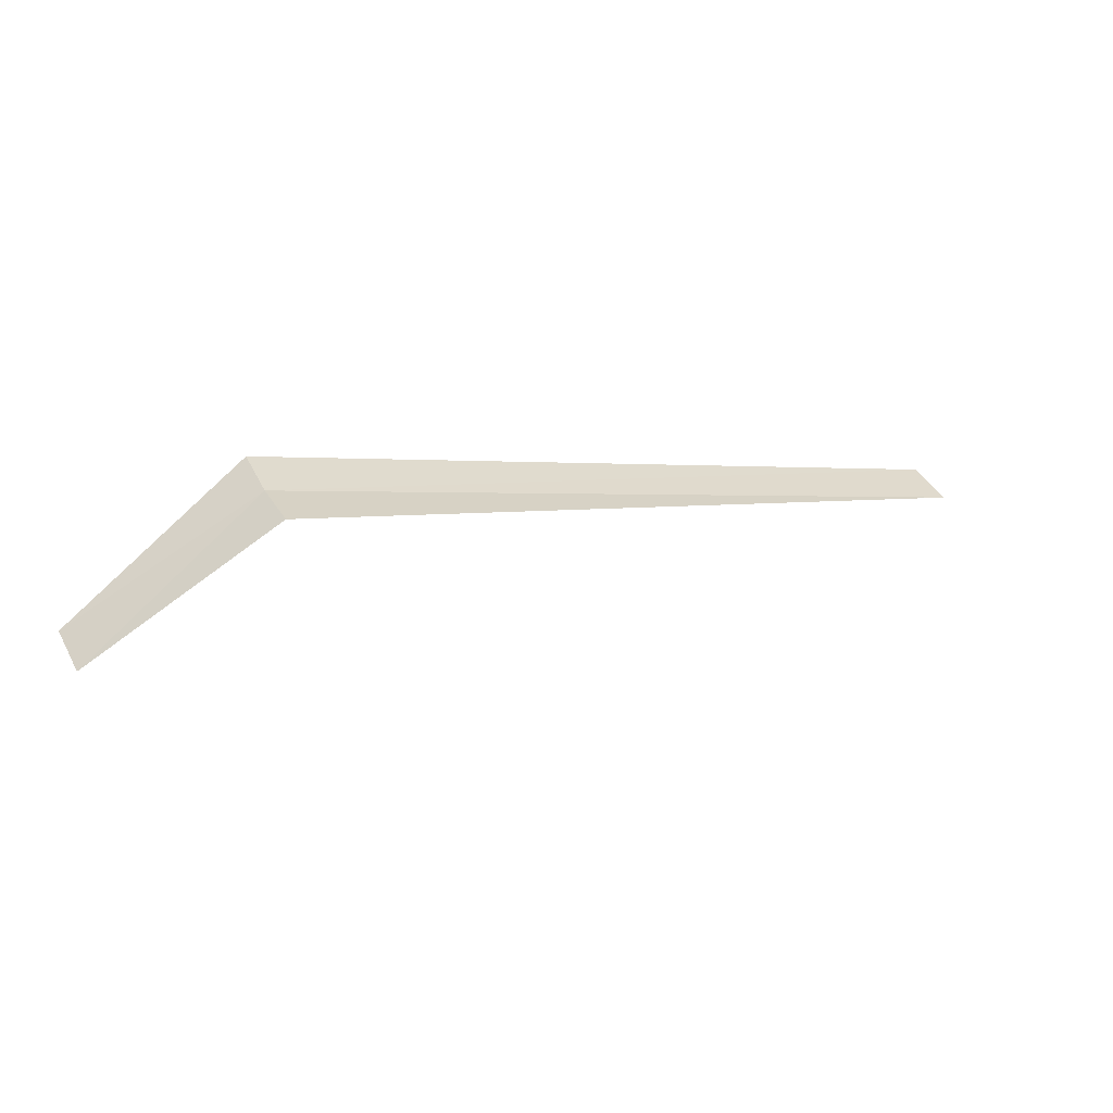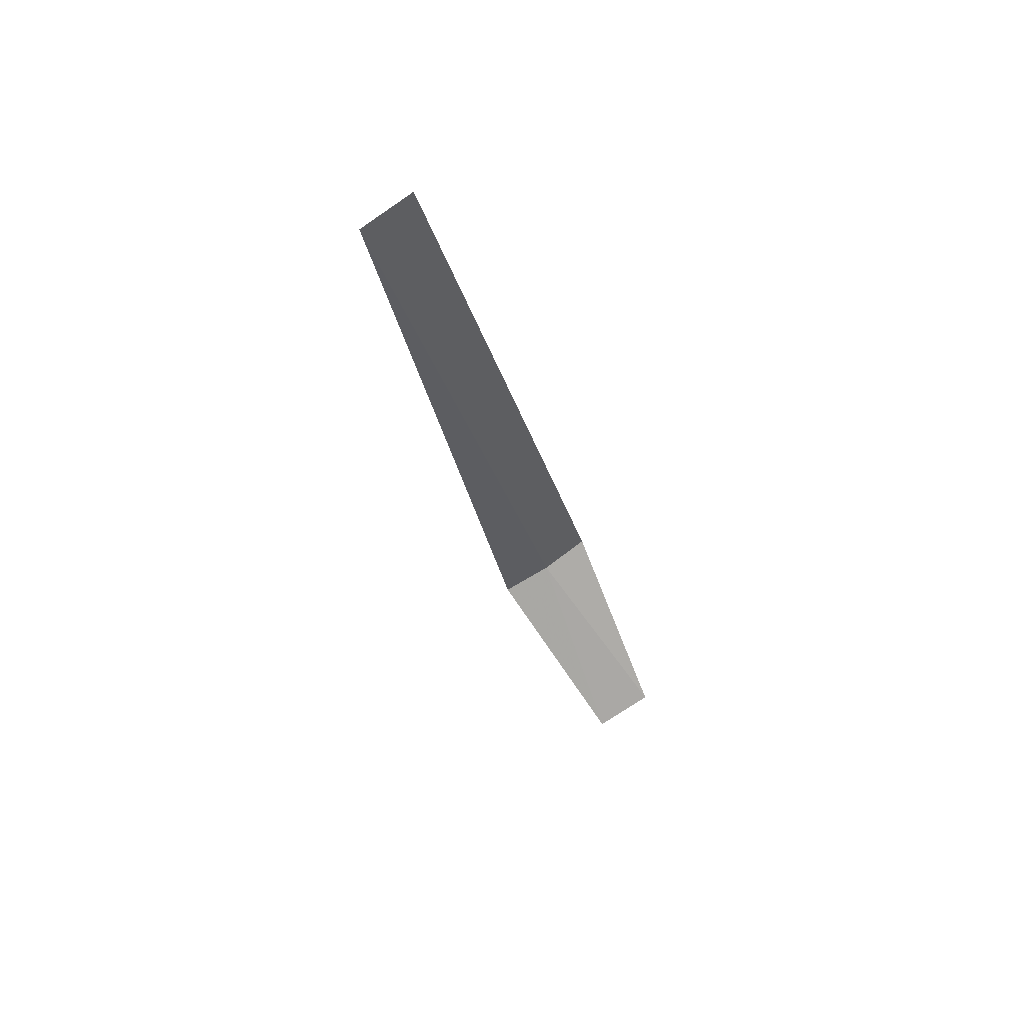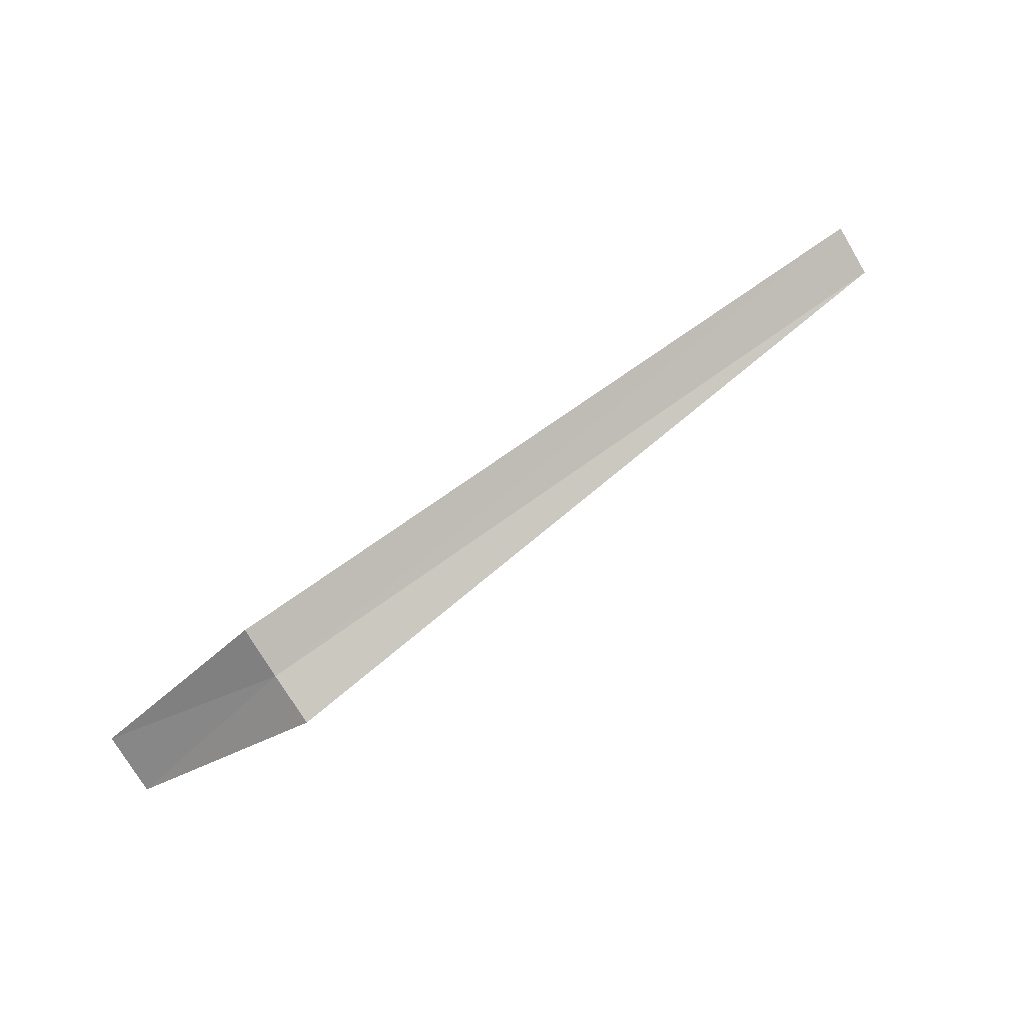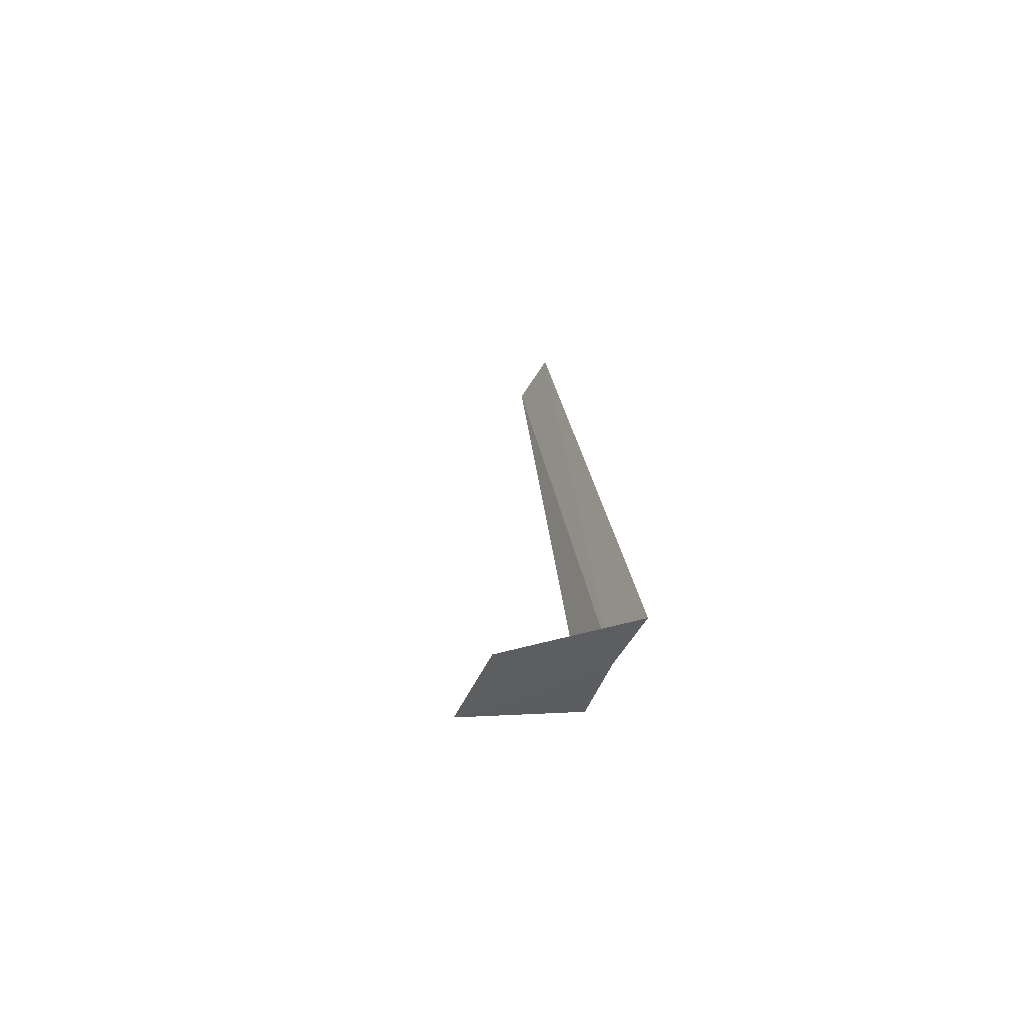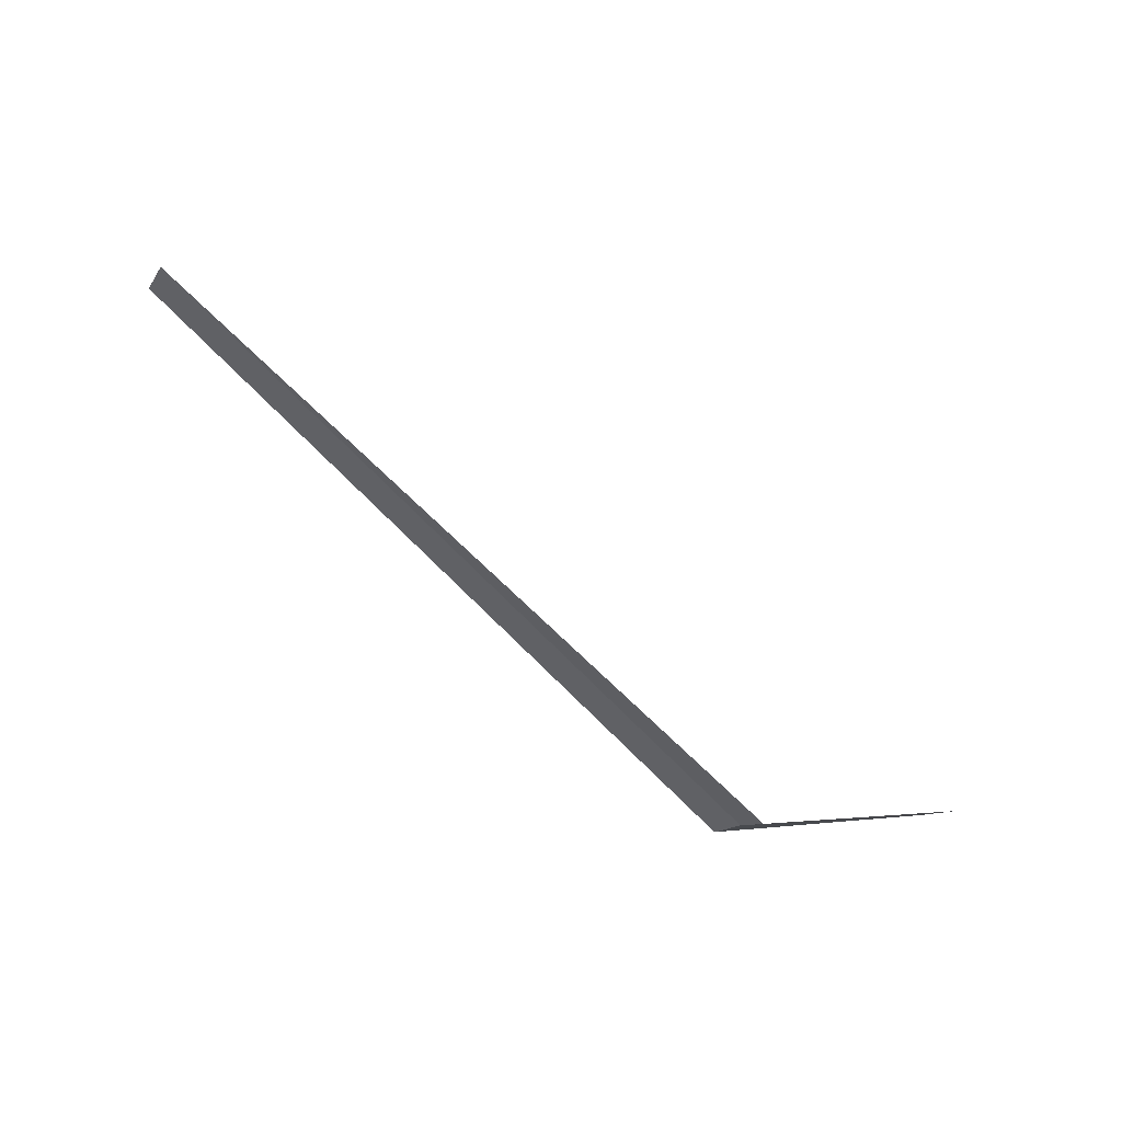
<metadata>
{"format":"obj","ext":"obj","renderer":"f3d","projection":"perspective","resolution":1024,"background":"white","views":[{"elev":1.4,"azim":-30.1,"up":"+Z"},{"elev":-24.0,"azim":102.2,"up":"+Z"},{"elev":63.4,"azim":-38.0,"up":"+Z"},{"elev":22.7,"azim":-95.6,"up":"+Y"},{"elev":-79.3,"azim":135.5,"up":"+Y"}]}
</metadata>
<code>
v -123.5 -73.41 2.086
v -124 -73.1 1.689
v -123.5 -73.27 2.186
v -124 -73.28 1.587
v -123.5 -73.57 2.006
v -121 -73.28 2.174
v -121 -73.43 2.075
f 1 3 2
f 1 2 4
f 1 4 5
f 1 6 3
f 1 5 7
f 1 7 6

</code>
